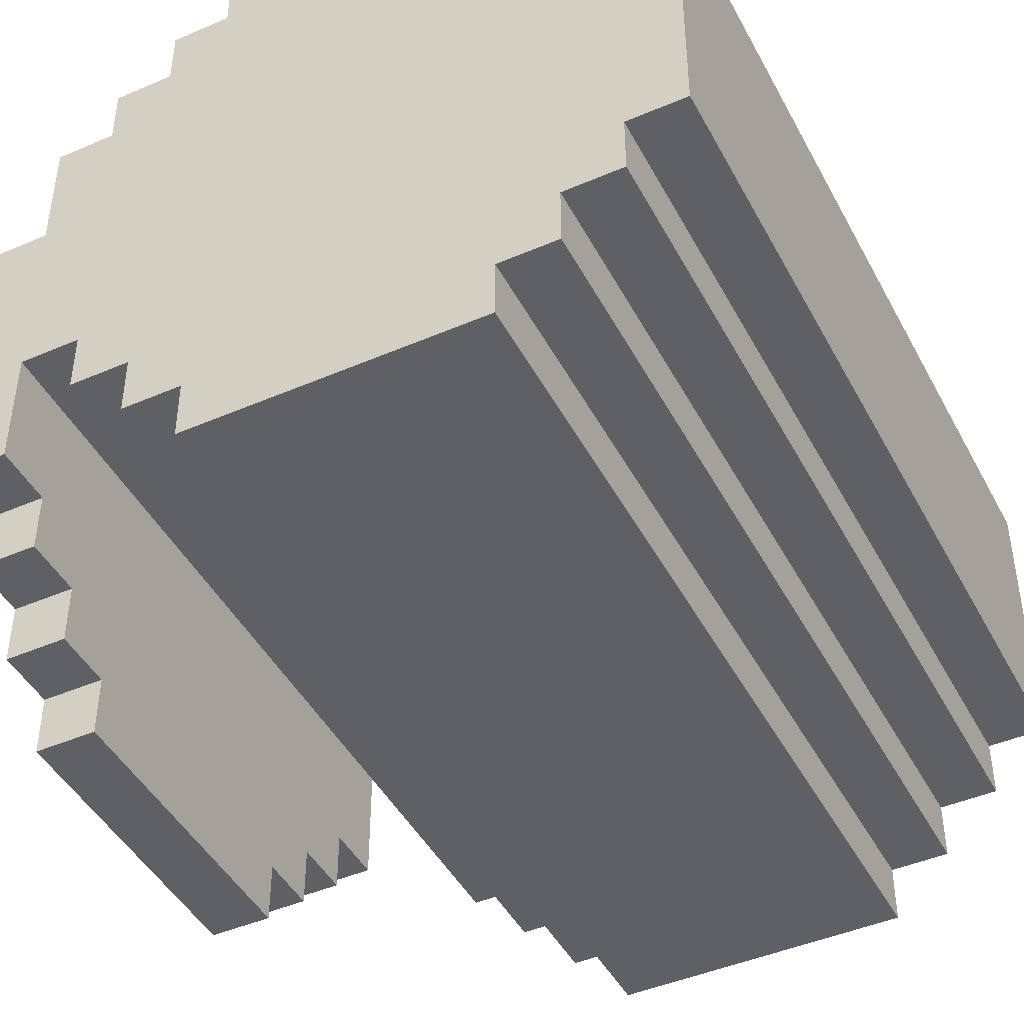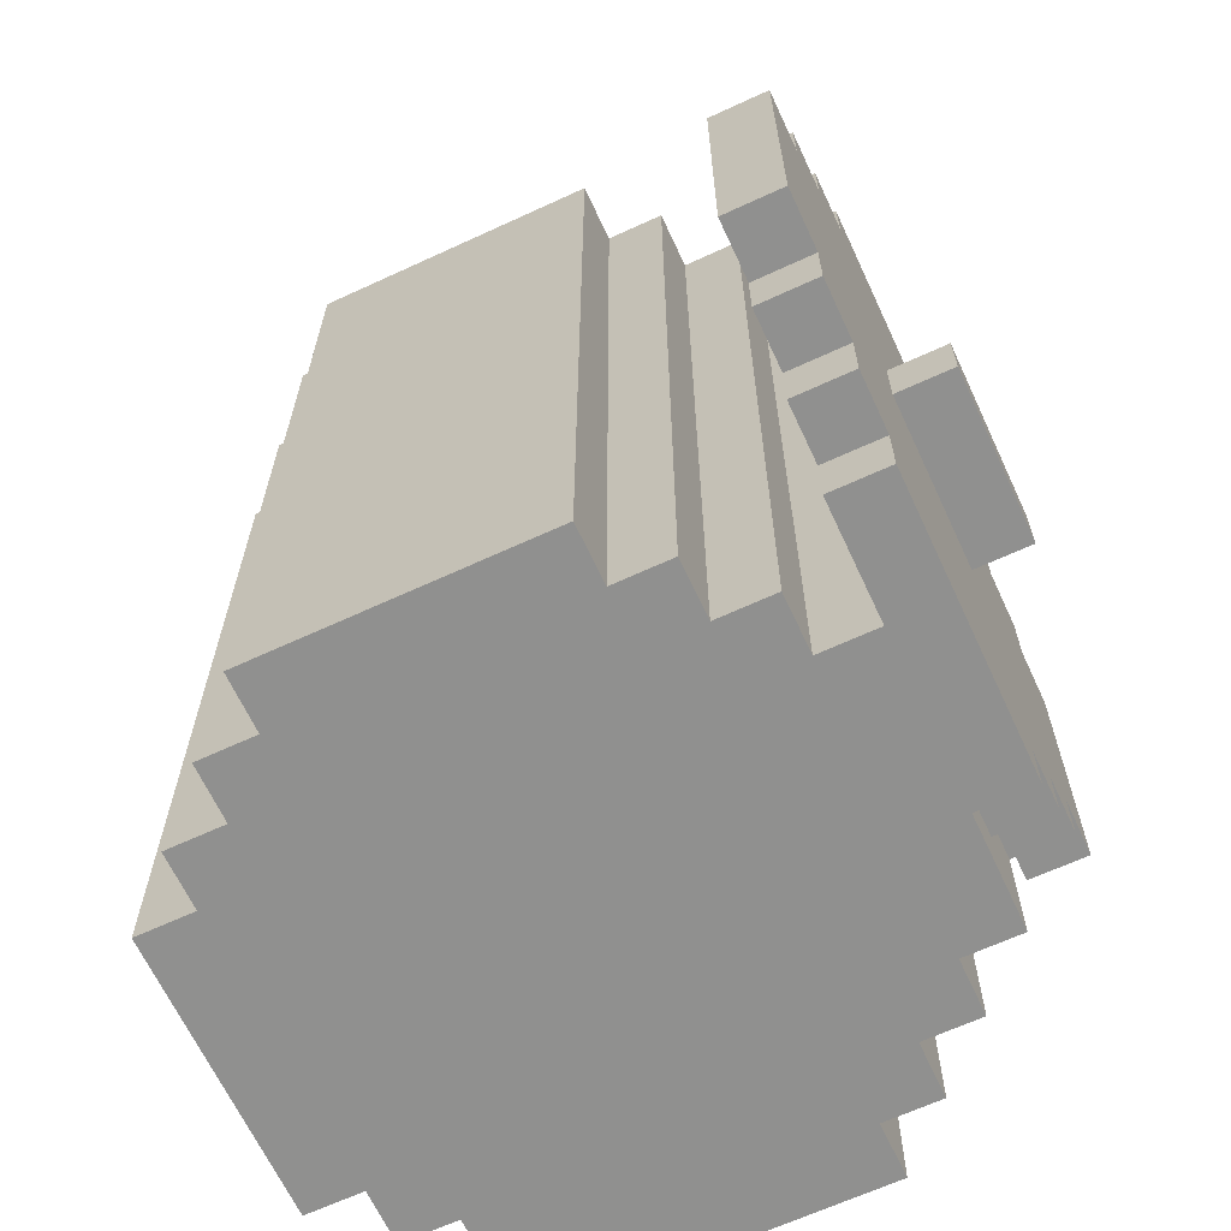
<metadata>
{"format":"obj","ext":"obj","renderer":"f3d","projection":"perspective","resolution":1024,"background":"white","views":[{"elev":-45.0,"azim":26.6,"up":"+Z"},{"elev":-65.6,"azim":-155.1,"up":"+Y"}]}
</metadata>
<code>
o
v 0 2.5 -0.6
v 0 2.5 -0.9
v 0 2.6 -0.6
v 0 2.6 -0.9
v 0.1 2 -0.5
v 0.1 2 -1
v 0.1 2.1 -0.4
v 0.1 2.1 -0.5
v 0.1 2.1 -1
v 0.1 2.1 -1.1
v 0.1 2.2 -0.3
v 0.1 2.2 -0.4
v 0.1 2.2 -1.1
v 0.1 2.2 -1.2
v 0.1 2.3 -0.2
v 0.1 2.3 -0.3
v 0.1 2.3 -1.2
v 0.1 2.3 -1.3
v 0.1 2.5 -0.6
v 0.1 2.5 -0.9
v 0.1 2.6 -0.6
v 0.1 2.6 -0.9
v 0.1 2.8 -0.2
v 0.1 2.8 -0.3
v 0.1 2.8 -1.2
v 0.1 2.8 -1.3
v 0.1 2.9 -0.3
v 0.1 2.9 -0.4
v 0.1 2.9 -1.1
v 0.1 2.9 -1.2
v 0.1 3 -0.4
v 0.1 3 -0.5
v 0.1 3 -1
v 0.1 3 -1.1
v 0.1 3.1 -0.5
v 0.1 3.1 -1
v 0.2 2 -0.3
v 0.2 2 -0.5
v 0.2 2.1 -0.4
v 0.2 2.1 -0.5
v 0.2 2.2 -0.3
v 0.2 2.2 -0.4
v 0.2 2.9 -0.3
v 0.2 2.9 -0.4
v 0.2 3 -0.4
v 0.2 3 -0.5
v 0.2 3.1 -0.5
v 0.2 3.1 -0.8
v 0.2 3.4 -0.3
v 0.2 3.4 -0.8
v 0.2 3.5 -0.3
v 0.2 3.5 -0.8
v 0.3 2 -0.2
v 0.3 2 -0.3
v 0.3 2 -0.8
v 0.3 2 -0.9
v 0.3 3.4 -0.2
v 0.3 3.4 -0.3
v 0.3 3.4 -0.8
v 0.3 3.4 -0.9
v 0.3 3.5 -0.2
v 0.3 3.5 -0.3
v 0.3 3.5 -0.8
v 0.3 3.5 -0.9
v 0.4 2 -0.1
v 0.4 2 -0.2
v 0.4 2 -0.9
v 0.4 2 -1
v 0.4 3.4 -0.1
v 0.4 3.4 -0.2
v 0.4 3.4 -0.9
v 0.4 3.4 -1
v 0.4 3.5 -0.1
v 0.4 3.5 -0.2
v 0.4 3.5 -0.9
v 0.4 3.5 -1
v 0.5 2 0
v 0.5 2 -0.1
v 0.5 2 -1
v 0.5 2 -1.1
v 0.5 3.4 0
v 0.5 3.4 -0.1
v 0.5 3.4 -1
v 0.5 3.4 -1.1
v 0.5 3.5 0
v 0.5 3.5 -0.1
v 0.5 3.5 -1
v 0.5 3.5 -1.1
v 1 2.2 -0.2
v 1 2.2 -0.9
v 1 2.3 -0.3
v 1 2.3 -0.8
v 1 3.4 -0.1
v 1 3.4 -0.2
v 1 3.4 -0.3
v 1 3.4 -0.8
v 1 3.4 -0.9
v 1 3.4 -1
v 1 3.5 -0.1
v 1 3.5 -0.2
v 1 3.5 -0.9
v 1 3.5 -1
v 1.1 2.3 -0.3
v 1.1 2.3 -0.8
v 1.1 3.4 -0.2
v 1.1 3.4 -0.3
v 1.1 3.4 -0.8
v 1.1 3.4 -0.9
v 1.1 3.5 -0.2
v 1.1 3.5 -0.3
v 1.1 3.5 -0.8
v 1.1 3.5 -0.9
v 1.2 3.4 -0.3
v 1.2 3.4 -0.8
v 1.2 3.5 -0.3
v 1.2 3.5 -0.8
v 0.2 2 -0.8
v 0.2 2 -1
v 0.2 2.1 -1
v 0.2 2.1 -1.1
v 0.2 2.2 -1.1
v 0.2 2.2 -1.2
v 0.2 2.3 -0.2
v 0.2 2.3 -0.3
v 0.2 2.3 -1.2
v 0.2 2.3 -1.3
v 0.2 2.8 -0.2
v 0.2 2.8 -0.3
v 0.2 2.8 -1.2
v 0.2 2.8 -1.3
v 0.2 2.9 -1.1
v 0.2 2.9 -1.2
v 0.2 3 -1
v 0.2 3 -1.1
v 0.2 3.1 -0.8
v 0.2 3.1 -1
v 0.3 3.4 -0.3
v 0.3 3.4 -0.8
v 0.3 3.5 -0.3
v 0.3 3.5 -0.8
v 0.4 2.2 -0.3
v 0.4 2.2 -0.8
v 0.4 3.4 -0.2
v 0.4 3.4 -0.3
v 0.4 3.4 -0.8
v 0.4 3.4 -0.9
v 0.4 3.5 -0.2
v 0.4 3.5 -0.3
v 0.4 3.5 -0.8
v 0.4 3.5 -0.9
v 0.5 2.2 -0.2
v 0.5 2.2 -0.3
v 0.5 2.2 -0.8
v 0.5 2.2 -0.9
v 0.5 3.4 -0.1
v 0.5 3.4 -0.2
v 0.5 3.4 -0.3
v 0.5 3.4 -0.8
v 0.5 3.4 -0.9
v 0.5 3.4 -1
v 0.5 3.5 -0.1
v 0.5 3.5 -0.2
v 0.5 3.5 -0.9
v 0.5 3.5 -1
v 1 2 0
v 1 2 -0.1
v 1 2 -1
v 1 2 -1.1
v 1 3.4 0
v 1 3.4 -0.1
v 1 3.4 -1
v 1 3.4 -1.1
v 1 3.5 0
v 1 3.5 -0.1
v 1 3.5 -1
v 1 3.5 -1.1
v 1.1 2 -0.1
v 1.1 2 -0.2
v 1.1 2 -0.9
v 1.1 2 -1
v 1.1 3.4 -0.1
v 1.1 3.4 -0.2
v 1.1 3.4 -0.9
v 1.1 3.4 -1
v 1.1 3.5 -0.1
v 1.1 3.5 -0.2
v 1.1 3.5 -0.9
v 1.1 3.5 -1
v 1.2 2 -0.2
v 1.2 2 -0.3
v 1.2 2 -0.8
v 1.2 2 -0.9
v 1.2 3.4 -0.2
v 1.2 3.4 -0.3
v 1.2 3.4 -0.8
v 1.2 3.4 -0.9
v 1.2 3.5 -0.2
v 1.2 3.5 -0.3
v 1.2 3.5 -0.8
v 1.2 3.5 -0.9
v 1.3 2 -0.3
v 1.3 2 -0.8
v 1.3 3.4 -0.3
v 1.3 3.4 -0.8
v 1.3 3.5 -0.3
v 1.3 3.5 -0.8
v 0.5 2 0
v 0.5 3.4 0
v 0.5 3.5 0
v 1 2 0
v 1 3.4 0
v 1 3.5 0
v 0.4 2 -0.1
v 0.4 3.4 -0.1
v 0.4 3.5 -0.1
v 0.5 2 -0.1
v 0.5 3.4 -0.1
v 0.5 3.5 -0.1
v 1 2 -0.1
v 1 3.4 -0.1
v 1 3.5 -0.1
v 1.1 2 -0.1
v 1.1 3.4 -0.1
v 1.1 3.5 -0.1
v 0.1 2.3 -0.2
v 0.1 2.8 -0.2
v 0.2 2.3 -0.2
v 0.2 2.8 -0.2
v 0.3 2 -0.2
v 0.3 3.4 -0.2
v 0.3 3.5 -0.2
v 0.4 2 -0.2
v 0.4 3.4 -0.2
v 0.4 3.5 -0.2
v 1.1 2 -0.2
v 1.1 3.4 -0.2
v 1.1 3.5 -0.2
v 1.2 2 -0.2
v 1.2 3.4 -0.2
v 1.2 3.5 -0.2
v 0.1 2.2 -0.3
v 0.1 2.3 -0.3
v 0.1 2.8 -0.3
v 0.1 2.9 -0.3
v 0.2 2 -0.3
v 0.2 2.2 -0.3
v 0.2 2.3 -0.3
v 0.2 2.8 -0.3
v 0.2 2.9 -0.3
v 0.2 3.4 -0.3
v 0.2 3.5 -0.3
v 0.3 2 -0.3
v 0.3 3.4 -0.3
v 0.3 3.5 -0.3
v 1.2 2 -0.3
v 1.2 3.4 -0.3
v 1.2 3.5 -0.3
v 1.3 2 -0.3
v 1.3 3.4 -0.3
v 1.3 3.5 -0.3
v 0.1 2.1 -0.4
v 0.1 2.2 -0.4
v 0.1 2.9 -0.4
v 0.1 3 -0.4
v 0.2 2.1 -0.4
v 0.2 2.2 -0.4
v 0.2 2.9 -0.4
v 0.2 3 -0.4
v 0.1 2 -0.5
v 0.1 2.1 -0.5
v 0.1 3 -0.5
v 0.1 3.1 -0.5
v 0.2 2 -0.5
v 0.2 2.1 -0.5
v 0.2 3 -0.5
v 0.2 3.1 -0.5
v 0 2.5 -0.6
v 0 2.6 -0.6
v 0.1 2.5 -0.6
v 0.1 2.6 -0.6
v 0.3 3.4 -0.8
v 0.3 3.5 -0.8
v 0.4 2.2 -0.8
v 0.4 3.4 -0.8
v 0.4 3.5 -0.8
v 0.5 2.2 -0.8
v 0.5 3.4 -0.8
v 1 2.3 -0.8
v 1 3.4 -0.8
v 1.1 2.3 -0.8
v 1.1 3.4 -0.8
v 1.1 3.5 -0.8
v 1.2 3.4 -0.8
v 1.2 3.5 -0.8
v 0.4 3.4 -0.9
v 0.4 3.5 -0.9
v 0.5 2.2 -0.9
v 0.5 3.4 -0.9
v 0.5 3.5 -0.9
v 1 2.2 -0.9
v 1 3.4 -0.9
v 1 3.5 -0.9
v 1.1 3.4 -0.9
v 1.1 3.5 -0.9
v 0.5 3.4 -1
v 0.5 3.5 -1
v 1 3.4 -1
v 1 3.5 -1
v 0.5 3.4 -0.1
v 0.5 3.5 -0.1
v 1 3.4 -0.1
v 1 3.5 -0.1
v 0.4 3.4 -0.2
v 0.4 3.5 -0.2
v 0.5 2.2 -0.2
v 0.5 3.4 -0.2
v 0.5 3.5 -0.2
v 1 2.2 -0.2
v 1 3.4 -0.2
v 1 3.5 -0.2
v 1.1 3.4 -0.2
v 1.1 3.5 -0.2
v 0.3 3.4 -0.3
v 0.3 3.5 -0.3
v 0.4 2.2 -0.3
v 0.4 3.4 -0.3
v 0.4 3.5 -0.3
v 0.5 2.2 -0.3
v 0.5 3.4 -0.3
v 1 2.3 -0.3
v 1 3.4 -0.3
v 1.1 2.3 -0.3
v 1.1 3.4 -0.3
v 1.1 3.5 -0.3
v 1.2 3.4 -0.3
v 1.2 3.5 -0.3
v 0.2 2 -0.8
v 0.2 3.1 -0.8
v 0.2 3.4 -0.8
v 0.2 3.5 -0.8
v 0.3 2 -0.8
v 0.3 3.4 -0.8
v 0.3 3.5 -0.8
v 1.2 2 -0.8
v 1.2 3.4 -0.8
v 1.2 3.5 -0.8
v 1.3 2 -0.8
v 1.3 3.4 -0.8
v 1.3 3.5 -0.8
v 0 2.5 -0.9
v 0 2.6 -0.9
v 0.1 2.5 -0.9
v 0.1 2.6 -0.9
v 0.3 2 -0.9
v 0.3 3.4 -0.9
v 0.3 3.5 -0.9
v 0.4 2 -0.9
v 0.4 3.4 -0.9
v 0.4 3.5 -0.9
v 1.1 2 -0.9
v 1.1 3.4 -0.9
v 1.1 3.5 -0.9
v 1.2 2 -0.9
v 1.2 3.4 -0.9
v 1.2 3.5 -0.9
v 0.1 2 -1
v 0.1 2.1 -1
v 0.1 3 -1
v 0.1 3.1 -1
v 0.2 2 -1
v 0.2 2.1 -1
v 0.2 3 -1
v 0.2 3.1 -1
v 0.4 2 -1
v 0.4 3.4 -1
v 0.4 3.5 -1
v 0.5 2 -1
v 0.5 3.4 -1
v 0.5 3.5 -1
v 1 2 -1
v 1 3.4 -1
v 1 3.5 -1
v 1.1 2 -1
v 1.1 3.4 -1
v 1.1 3.5 -1
v 0.1 2.1 -1.1
v 0.1 2.2 -1.1
v 0.1 2.9 -1.1
v 0.1 3 -1.1
v 0.2 2.1 -1.1
v 0.2 2.2 -1.1
v 0.2 2.9 -1.1
v 0.2 3 -1.1
v 0.5 2 -1.1
v 0.5 3.4 -1.1
v 0.5 3.5 -1.1
v 1 2 -1.1
v 1 3.4 -1.1
v 1 3.5 -1.1
v 0.1 2.2 -1.2
v 0.1 2.3 -1.2
v 0.1 2.8 -1.2
v 0.1 2.9 -1.2
v 0.2 2.2 -1.2
v 0.2 2.3 -1.2
v 0.2 2.8 -1.2
v 0.2 2.9 -1.2
v 0.1 2.3 -1.3
v 0.1 2.8 -1.3
v 0.2 2.3 -1.3
v 0.2 2.8 -1.3
v 0.5 2 0
v 1 2 0
v 0.4 2 -0.1
v 0.5 2 -0.1
v 1 2 -0.1
v 1.1 2 -0.1
v 0.3 2 -0.2
v 0.4 2 -0.2
v 1.1 2 -0.2
v 1.2 2 -0.2
v 0.2 2 -0.3
v 0.3 2 -0.3
v 1.2 2 -0.3
v 1.3 2 -0.3
v 0.1 2 -0.5
v 0.2 2 -0.5
v 0.2 2 -0.8
v 0.3 2 -0.8
v 1.2 2 -0.8
v 1.3 2 -0.8
v 0.3 2 -0.9
v 0.4 2 -0.9
v 1.1 2 -0.9
v 1.2 2 -0.9
v 0.1 2 -1
v 0.2 2 -1
v 0.4 2 -1
v 0.5 2 -1
v 1 2 -1
v 1.1 2 -1
v 0.5 2 -1.1
v 1 2 -1.1
v 0.1 2.1 -0.4
v 0.2 2.1 -0.4
v 0.1 2.1 -0.5
v 0.2 2.1 -0.5
v 0.1 2.1 -1
v 0.2 2.1 -1
v 0.1 2.1 -1.1
v 0.2 2.1 -1.1
v 0.1 2.2 -0.3
v 0.2 2.2 -0.3
v 0.1 2.2 -0.4
v 0.2 2.2 -0.4
v 0.1 2.2 -1.1
v 0.2 2.2 -1.1
v 0.1 2.2 -1.2
v 0.2 2.2 -1.2
v 0.1 2.3 -0.2
v 0.2 2.3 -0.2
v 0.1 2.3 -0.3
v 0.2 2.3 -0.3
v 0.1 2.3 -1.2
v 0.2 2.3 -1.2
v 0.1 2.3 -1.3
v 0.2 2.3 -1.3
v 0 2.5 -0.6
v 0.1 2.5 -0.6
v 0 2.5 -0.9
v 0.1 2.5 -0.9
v 0.5 2.2 -0.2
v 1 2.2 -0.2
v 0.4 2.2 -0.3
v 0.5 2.2 -0.3
v 0.4 2.2 -0.8
v 0.5 2.2 -0.8
v 0.5 2.2 -0.9
v 1 2.2 -0.9
v 1 2.3 -0.3
v 1.1 2.3 -0.3
v 1 2.3 -0.8
v 1.1 2.3 -0.8
v 0 2.6 -0.6
v 0.1 2.6 -0.6
v 0 2.6 -0.9
v 0.1 2.6 -0.9
v 0.1 2.8 -0.2
v 0.2 2.8 -0.2
v 0.1 2.8 -0.3
v 0.2 2.8 -0.3
v 0.1 2.8 -1.2
v 0.2 2.8 -1.2
v 0.1 2.8 -1.3
v 0.2 2.8 -1.3
v 0.1 2.9 -0.3
v 0.2 2.9 -0.3
v 0.1 2.9 -0.4
v 0.2 2.9 -0.4
v 0.1 2.9 -1.1
v 0.2 2.9 -1.1
v 0.1 2.9 -1.2
v 0.2 2.9 -1.2
v 0.1 3 -0.4
v 0.2 3 -0.4
v 0.1 3 -0.5
v 0.2 3 -0.5
v 0.1 3 -1
v 0.2 3 -1
v 0.1 3 -1.1
v 0.2 3 -1.1
v 0.1 3.1 -0.5
v 0.2 3.1 -0.5
v 0.2 3.1 -0.8
v 0.1 3.1 -1
v 0.2 3.1 -1
v 0.5 3.4 -0.1
v 1 3.4 -0.1
v 0.4 3.4 -0.2
v 0.5 3.4 -0.2
v 1 3.4 -0.2
v 1.1 3.4 -0.2
v 0.3 3.4 -0.3
v 0.4 3.4 -0.3
v 0.5 3.4 -0.3
v 1 3.4 -0.3
v 1.1 3.4 -0.3
v 1.2 3.4 -0.3
v 0.3 3.4 -0.8
v 0.4 3.4 -0.8
v 0.5 3.4 -0.8
v 1 3.4 -0.8
v 1.1 3.4 -0.8
v 1.2 3.4 -0.8
v 0.4 3.4 -0.9
v 0.5 3.4 -0.9
v 1 3.4 -0.9
v 1.1 3.4 -0.9
v 0.5 3.4 -1
v 1 3.4 -1
v 0.5 3.5 0
v 1 3.5 0
v 0.4 3.5 -0.1
v 0.5 3.5 -0.1
v 1 3.5 -0.1
v 1.1 3.5 -0.1
v 0.3 3.5 -0.2
v 0.4 3.5 -0.2
v 0.5 3.5 -0.2
v 1 3.5 -0.2
v 1.1 3.5 -0.2
v 1.2 3.5 -0.2
v 0.2 3.5 -0.3
v 0.3 3.5 -0.3
v 0.4 3.5 -0.3
v 1.1 3.5 -0.3
v 1.2 3.5 -0.3
v 1.3 3.5 -0.3
v 0.2 3.5 -0.8
v 0.3 3.5 -0.8
v 0.4 3.5 -0.8
v 1.1 3.5 -0.8
v 1.2 3.5 -0.8
v 1.3 3.5 -0.8
v 0.3 3.5 -0.9
v 0.4 3.5 -0.9
v 0.5 3.5 -0.9
v 1 3.5 -0.9
v 1.1 3.5 -0.9
v 1.2 3.5 -0.9
v 0.4 3.5 -1
v 0.5 3.5 -1
v 1 3.5 -1
v 1.1 3.5 -1
v 0.5 3.5 -1.1
v 1 3.5 -1.1
f 3 2 1
f 4 2 3
f 8 6 5
f 9 6 8
f 12 8 7
f 12 10 9
f 12 9 8
f 13 10 12
f 16 12 11
f 16 14 13
f 16 13 12
f 17 14 16
f 19 16 15
f 19 18 17
f 19 17 16
f 20 18 19
f 21 19 15
f 22 18 20
f 23 21 15
f 23 22 21
f 24 22 23
f 25 18 22
f 25 22 24
f 26 18 25
f 27 25 24
f 28 25 27
f 29 25 28
f 30 25 29
f 31 29 28
f 32 29 31
f 33 29 32
f 34 29 33
f 35 33 32
f 36 33 35
f 39 38 37
f 40 38 39
f 41 39 37
f 42 39 41
f 45 44 43
f 47 46 45
f 49 47 45
f 49 48 47
f 49 45 43
f 50 48 49
f 51 50 49
f 52 50 51
f 57 54 53
f 58 54 57
f 59 56 55
f 60 56 59
f 61 58 57
f 62 58 61
f 63 60 59
f 64 60 63
f 69 66 65
f 70 66 69
f 71 68 67
f 72 68 71
f 73 70 69
f 74 70 73
f 75 72 71
f 76 72 75
f 81 78 77
f 82 78 81
f 83 80 79
f 84 80 83
f 85 82 81
f 86 82 85
f 87 84 83
f 88 84 87
f 91 90 89
f 92 90 91
f 94 91 89
f 95 91 94
f 96 90 92
f 97 90 96
f 99 94 93
f 100 94 99
f 101 98 97
f 102 98 101
f 106 104 103
f 107 104 106
f 109 106 105
f 110 106 109
f 111 108 107
f 112 108 111
f 115 114 113
f 116 114 115
f 117 118 119
f 119 120 121
f 121 122 125
f 123 124 127
f 127 124 128
f 125 126 129
f 121 125 129
f 129 126 130
f 119 121 131
f 121 129 131
f 131 129 132
f 117 119 133
f 119 131 133
f 133 131 134
f 117 133 135
f 135 133 136
f 137 138 139
f 139 138 140
f 141 142 144
f 144 142 145
f 143 144 147
f 147 144 148
f 145 146 149
f 149 146 150
f 151 152 156
f 156 152 157
f 153 154 158
f 158 154 159
f 155 156 161
f 161 156 162
f 159 160 163
f 163 160 164
f 165 166 169
f 169 166 170
f 167 168 171
f 171 168 172
f 169 170 173
f 173 170 174
f 171 172 175
f 175 172 176
f 177 178 181
f 181 178 182
f 179 180 183
f 183 180 184
f 181 182 185
f 185 182 186
f 183 184 187
f 187 184 188
f 189 190 193
f 193 190 194
f 191 192 195
f 195 192 196
f 193 194 197
f 197 194 198
f 195 196 199
f 199 196 200
f 201 202 203
f 203 202 204
f 203 204 205
f 205 204 206
f 210 208 207
f 211 209 208
f 211 208 210
f 212 209 211
f 216 214 213
f 217 215 214
f 217 214 216
f 218 215 217
f 222 220 219
f 223 221 220
f 223 220 222
f 224 221 223
f 227 226 225
f 228 226 227
f 232 230 229
f 233 231 230
f 233 230 232
f 234 231 233
f 238 236 235
f 239 237 236
f 239 236 238
f 240 237 239
f 246 242 241
f 247 242 246
f 248 244 243
f 249 244 248
f 252 247 246
f 252 246 245
f 252 250 249
f 252 249 248
f 252 248 247
f 253 251 250
f 253 250 252
f 254 251 253
f 258 256 255
f 259 257 256
f 259 256 258
f 260 257 259
f 265 262 261
f 266 262 265
f 267 264 263
f 268 264 267
f 273 270 269
f 274 270 273
f 275 272 271
f 276 272 275
f 279 278 277
f 280 278 279
f 284 282 281
f 285 282 284
f 286 284 283
f 287 284 286
f 290 289 288
f 291 289 290
f 293 292 291
f 294 292 293
f 298 296 295
f 299 296 298
f 300 298 297
f 301 298 300
f 303 302 301
f 304 302 303
f 307 306 305
f 308 306 307
f 309 310 311
f 311 310 312
f 313 314 316
f 316 314 317
f 315 316 318
f 318 316 319
f 319 320 321
f 321 320 322
f 323 324 326
f 326 324 327
f 325 326 328
f 328 326 329
f 330 331 332
f 332 331 333
f 333 334 335
f 335 334 336
f 337 338 341
f 338 339 341
f 339 340 342
f 341 339 342
f 342 340 343
f 344 345 347
f 345 346 348
f 347 345 348
f 348 346 349
f 350 351 352
f 352 351 353
f 354 355 357
f 355 356 358
f 357 355 358
f 358 356 359
f 360 361 363
f 361 362 364
f 363 361 364
f 364 362 365
f 366 367 370
f 370 367 371
f 368 369 372
f 372 369 373
f 374 375 377
f 375 376 378
f 377 375 378
f 378 376 379
f 380 381 383
f 381 382 384
f 383 381 384
f 384 382 385
f 386 387 390
f 390 387 391
f 388 389 392
f 392 389 393
f 394 395 397
f 395 396 398
f 397 395 398
f 398 396 399
f 400 401 404
f 404 401 405
f 402 403 406
f 406 403 407
f 408 409 410
f 410 409 411
f 415 413 412
f 416 413 415
f 419 415 414
f 419 417 416
f 419 416 415
f 420 417 419
f 423 419 418
f 423 421 420
f 423 420 419
f 424 421 423
f 427 423 422
f 427 425 424
f 427 424 423
f 428 425 427
f 428 427 426
f 429 425 428
f 430 425 429
f 431 425 430
f 432 430 429
f 433 430 432
f 434 430 433
f 435 430 434
f 436 428 426
f 437 428 436
f 438 434 433
f 439 434 438
f 440 434 439
f 441 434 440
f 442 440 439
f 443 440 442
f 446 445 444
f 447 445 446
f 450 449 448
f 451 449 450
f 454 453 452
f 455 453 454
f 458 457 456
f 459 457 458
f 462 461 460
f 463 461 462
f 466 465 464
f 467 465 466
f 470 469 468
f 471 469 470
f 472 473 475
f 474 475 476
f 475 473 477
f 476 475 477
f 477 473 478
f 478 473 479
f 480 481 482
f 482 481 483
f 484 485 486
f 486 485 487
f 488 489 490
f 490 489 491
f 492 493 494
f 494 493 495
f 496 497 498
f 498 497 499
f 500 501 502
f 502 501 503
f 504 505 506
f 506 505 507
f 508 509 510
f 510 509 511
f 512 513 514
f 512 514 515
f 515 514 516
f 517 518 520
f 520 518 521
f 519 520 524
f 524 520 525
f 521 522 526
f 526 522 527
f 523 524 529
f 529 524 530
f 527 528 533
f 533 528 534
f 530 531 535
f 535 531 536
f 532 533 537
f 537 533 538
f 536 537 539
f 539 537 540
f 541 542 544
f 544 542 545
f 543 544 548
f 548 544 549
f 545 546 550
f 550 546 551
f 547 548 554
f 554 548 555
f 551 552 556
f 556 552 557
f 553 554 559
f 559 554 560
f 557 558 563
f 563 558 564
f 560 561 565
f 565 561 566
f 562 563 569
f 569 563 570
f 566 567 571
f 571 567 572
f 568 569 573
f 573 569 574
f 572 573 575
f 575 573 576

</code>
